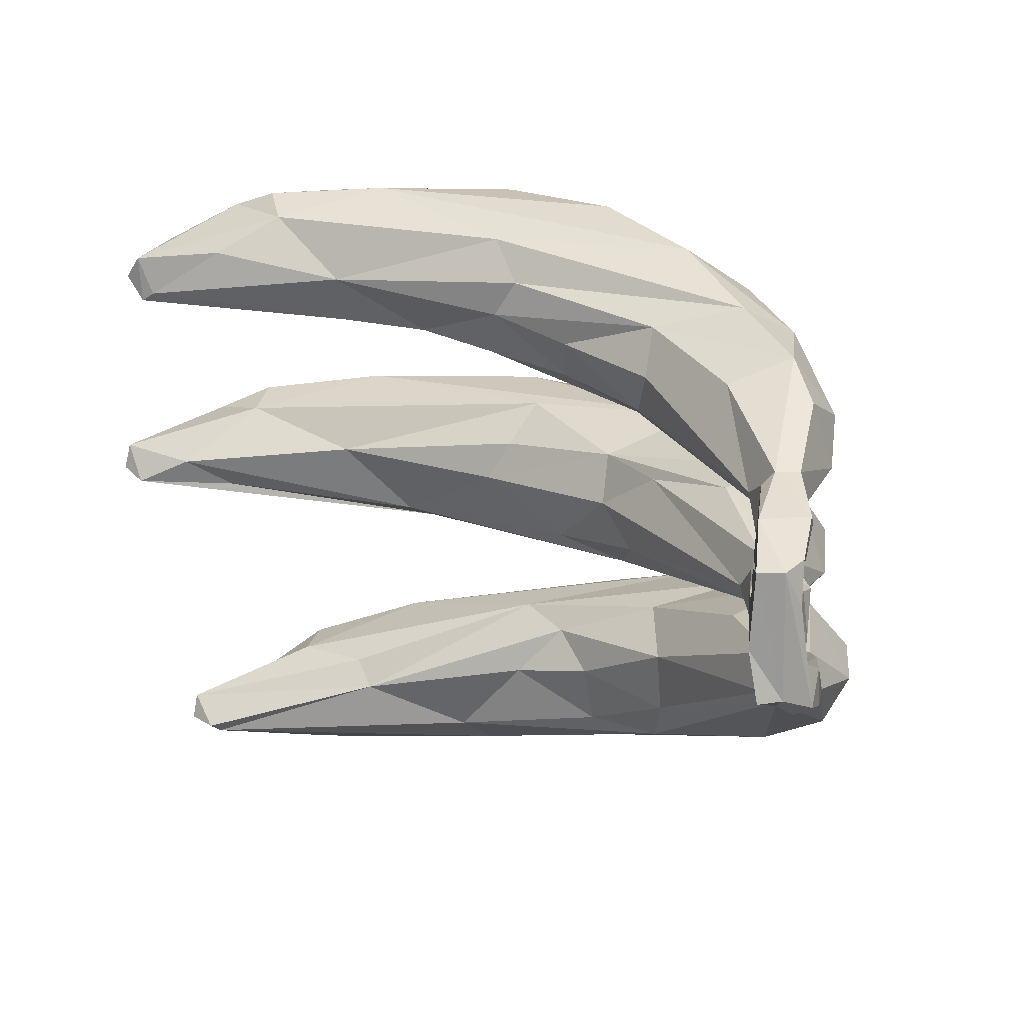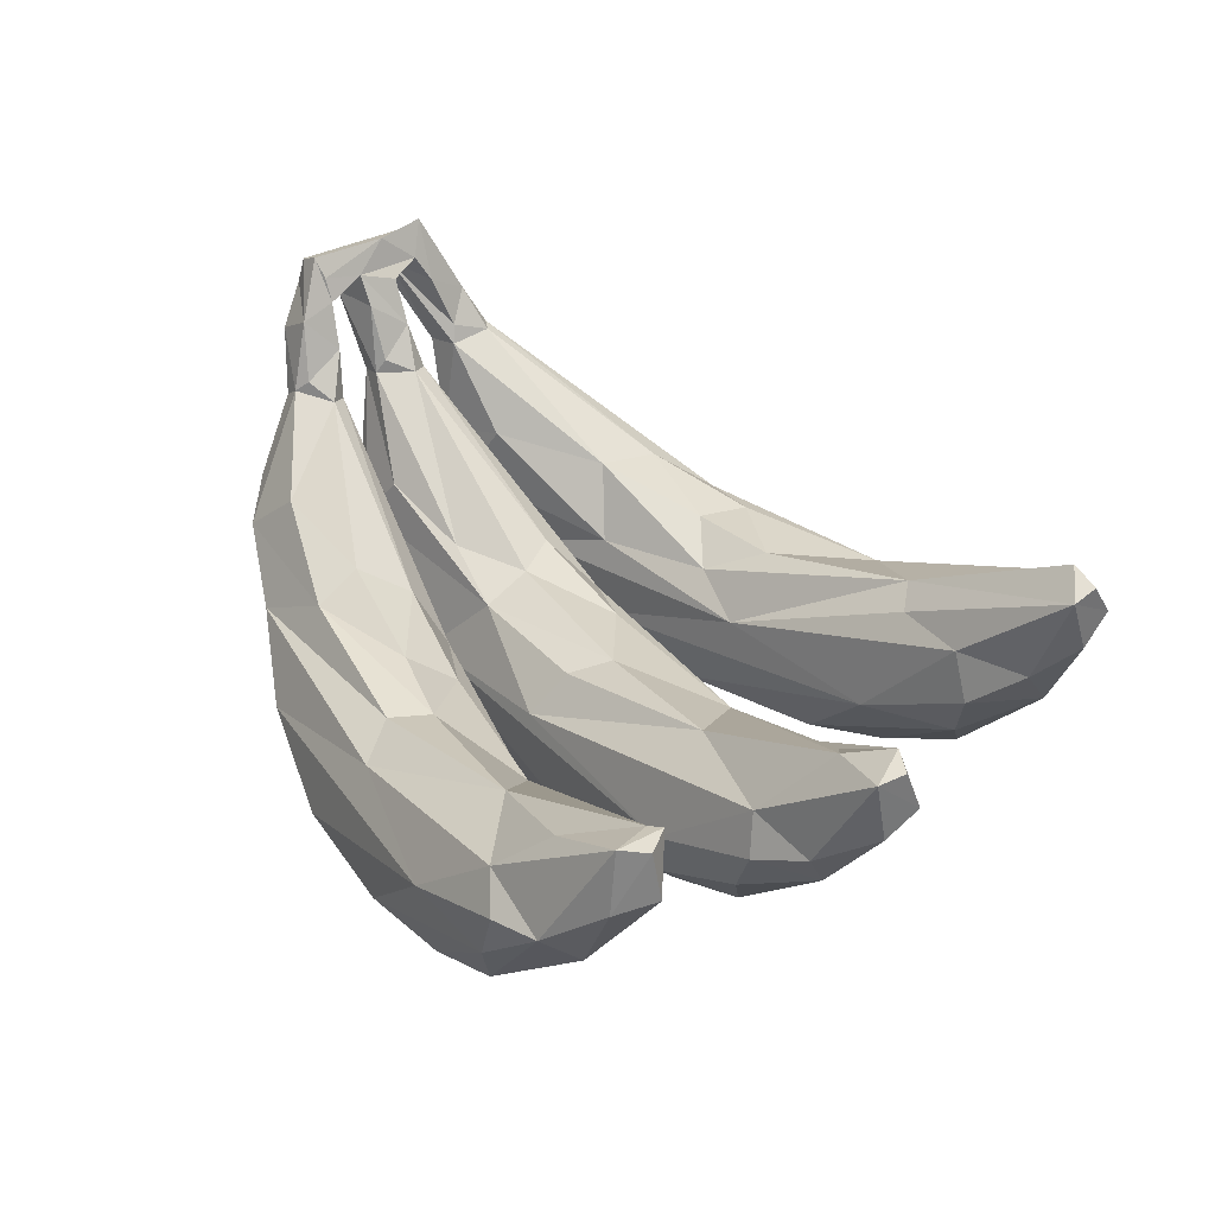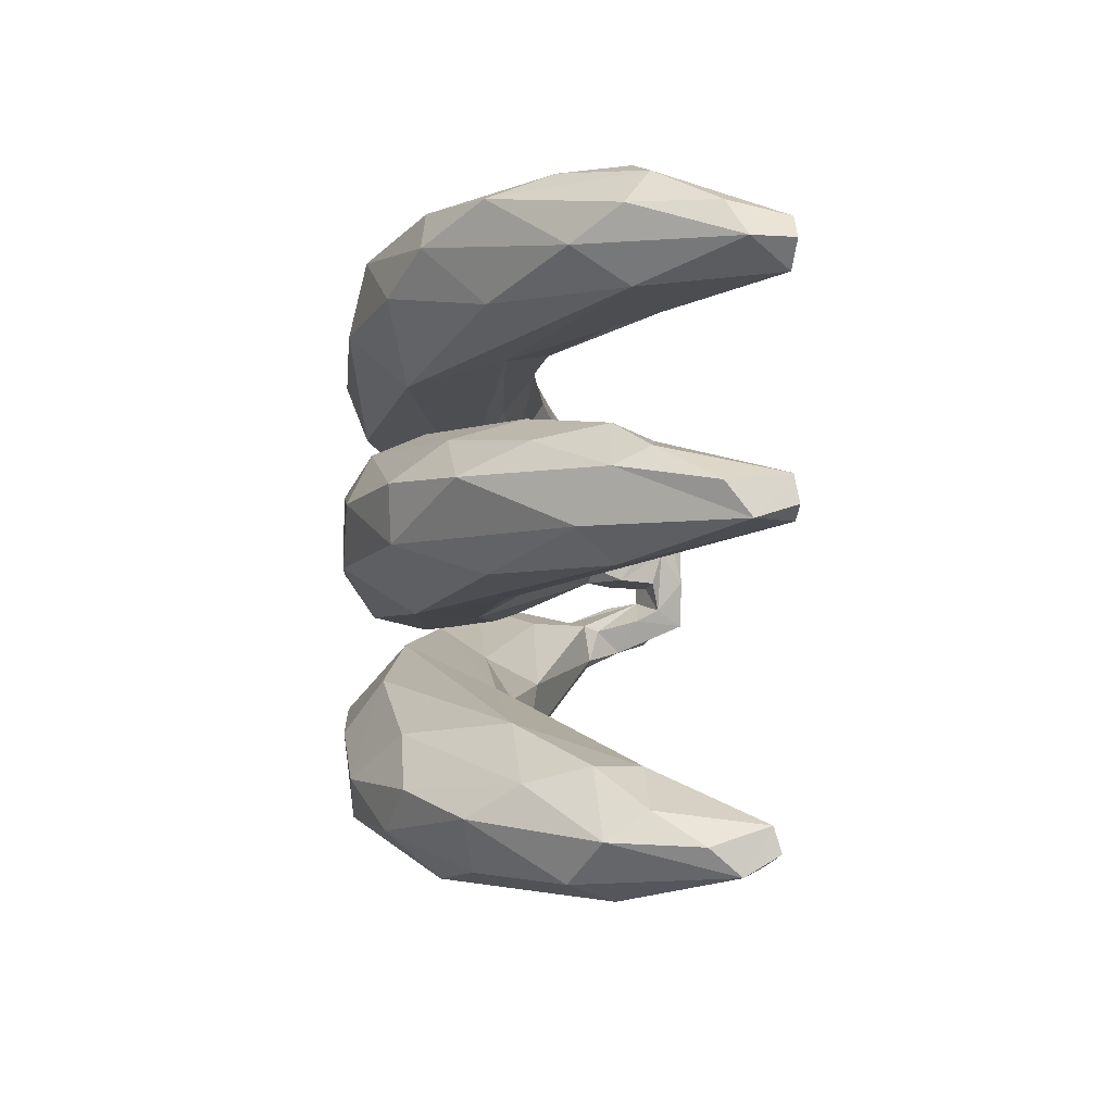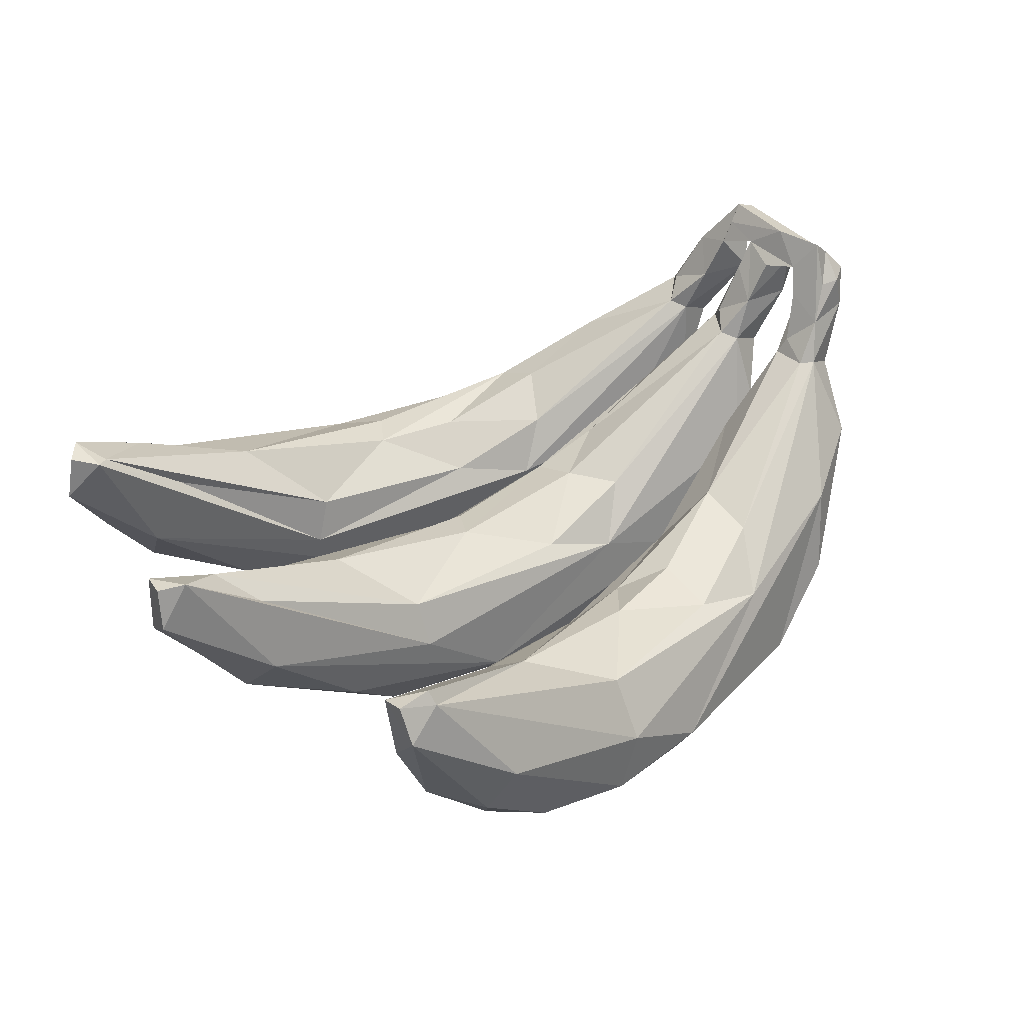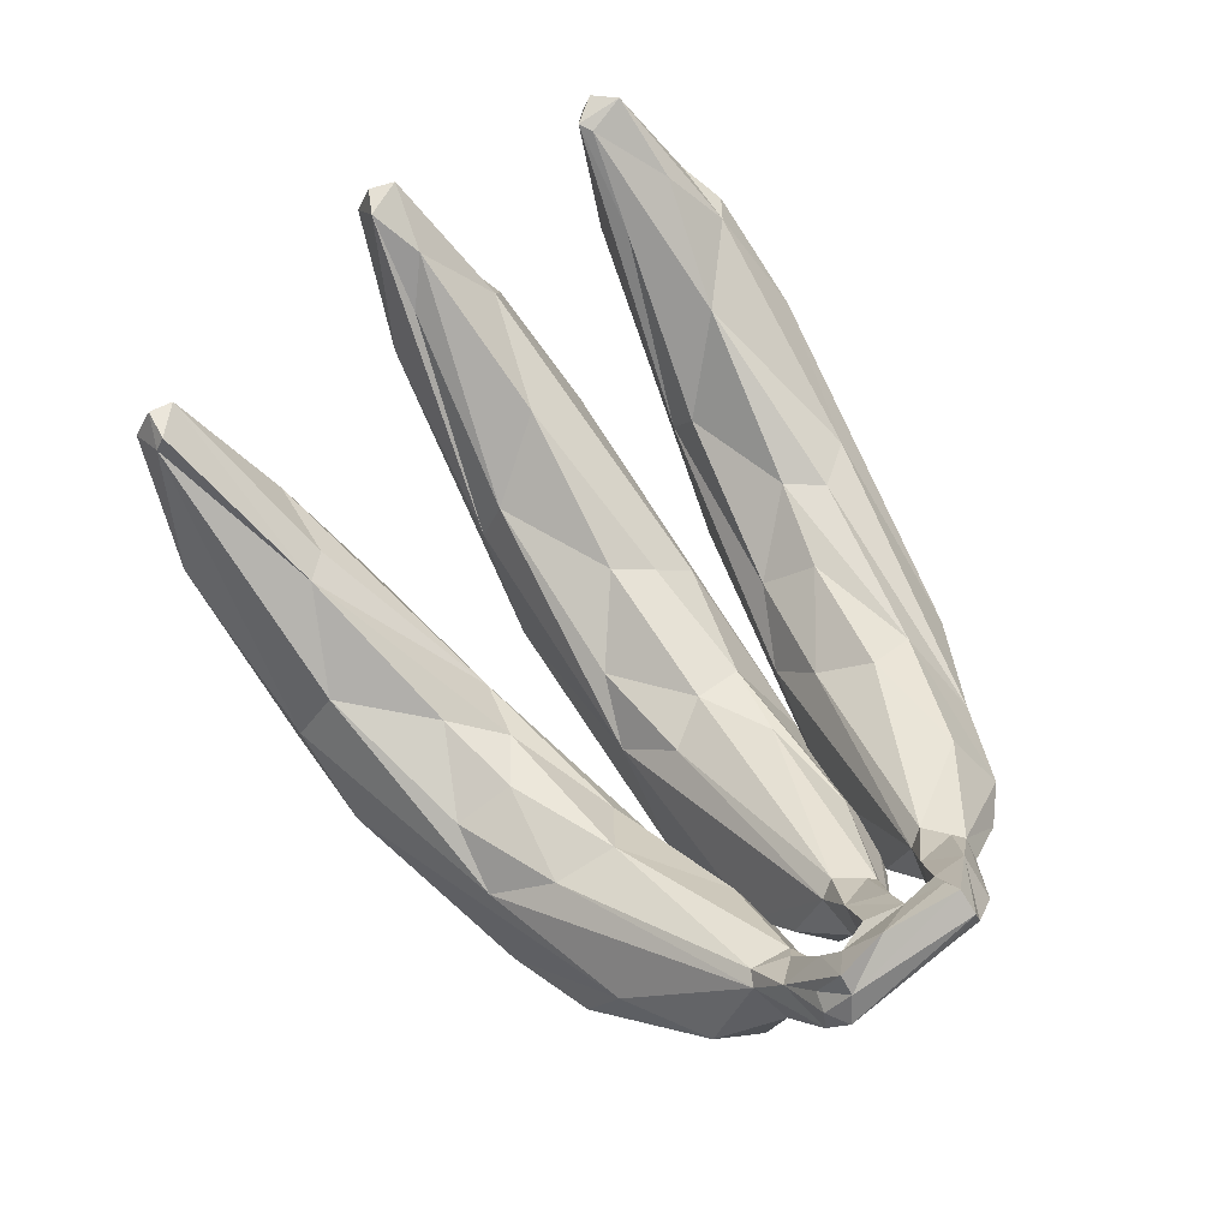
<metadata>
{"format":"obj","ext":"obj","renderer":"f3d","projection":"perspective","resolution":1024,"background":"white","views":[{"elev":19.0,"azim":-145.2,"up":"+Z"},{"elev":38.8,"azim":56.8,"up":"+Y"},{"elev":-5.3,"azim":81.1,"up":"+Z"},{"elev":40.6,"azim":141.8,"up":"+Y"},{"elev":72.7,"azim":-121.9,"up":"+Y"}]}
</metadata>
<code>
o Low_Poly_Banana_Triple.003
v -0.05181 0.04144 -0.008535
v -0.007084 0.02624 -0.03559
v -0.02186 0.03149 -0.01992
v 0.008681 0.02115 -0.02165
v 0.02039 0.004782 -0.04102
v 0.02792 0.006558 -0.03558
v 0.03918 0.01308 -0.03917
v 0.04509 0.02527 -0.04716
v -0.04836 0.04375 -0.01604
v 0.04672 0.02834 -0.03251
v 0.01652 0.02086 -0.04717
v -0.04617 0.04383 -0.01504
v -0.01757 0.002381 -0.0239
v -0.05677 0.0485 -0.007195
v -0.03889 0.02771 -0.009188
v 0.00091 0.02378 -0.007361
v -0.009647 0.02819 0.001088
v 0.008339 0.01959 0.01179
v 0.01518 0.01045 0.01298
v 0.04599 0.01117 0.0032
v 0.06913 0.04828 0.001517
v -0.04354 0.04306 -0.00246
v 0.05547 0.02919 0.009042
v 0.009531 0.02523 0.0064
v 0.016 0.009079 -0.01186
v -0.02584 0.007356 -0.005891
v -0.03921 0.0164 0.000232
v -0.04502 0.04362 0.004724
v -0.04191 0.0438 -0.00018
v -0.01766 0.01433 0.01302
v -0.01247 0.001976 0.004987
v 0.0626 0.03281 0.005377
v -0.04964 0.05513 -0.001848
v 0.07002 0.03971 0.000485
v -0.05414 0.04865 0.007469
v 0.000458 0.02322 0.01841
v -0.01896 0.03195 0.02306
v 0.01149 0.02591 0.0386
v 0.03062 0.00884 0.04
v 0.04315 0.01501 0.03925
v 0.06294 0.05022 0.03363
v 0.05393 0.02412 0.03119
v -0.01051 0.02013 0.01367
v -0.04391 0.04212 0.0109
v -0.01806 0.02872 0.0297
v 0.04984 0.03291 0.04259
v 0.04549 0.03665 0.03989
v 0.006702 0.02784 0.03279
v 0.01506 0.007892 0.01946
v -0.03426 0.01197 0.02334
v -0.0423 0.04301 0.0131
v -0.02544 0.005061 0.02235
v 0.03474 0.03593 0.03121
v -0.04928 0.05308 0.01356
v -0.05415 0.04706 0.01229
v -0.05147 0.05636 -0.006236
v -0.05073 0.05683 0.003269
v -0.05711 0.05496 0.01017
v -0.05257 0.0606 -0.001518
v -0.05649 0.0588 0.009381
v -0.05277 0.03041 -0.01614
v -0.03876 0.02851 -0.02973
v -0.006766 0.02829 -0.0271
v 1.3e-05 0.02465 -0.02297
v 0.03353 0.01495 -0.04607
v 0.02016 0.006971 -0.0282
v -0.0363 0.01664 -0.03317
v -0.04542 0.01893 -0.02201
v -0.04763 0.04546 -0.01012
v -0.01561 0.02271 -0.01615
v -0.02819 0.01723 -0.01096
v -0.01495 0.01063 -0.01442
v -0.002997 0.000805 -0.02766
v 0.02959 0.03641 -0.03586
v 0.05203 0.05055 -0.04343
v 0.05665 0.04488 -0.04597
v -0.01709 0.02365 -0.03678
v -0.03313 0.006991 -0.02561
v -0.04848 0.02281 -0.01462
v -0.0358 0.01382 -0.01423
v -0.04563 0.02951 -0.006683
v -0.0352 0.03297 -0.009719
v -0.04645 0.04298 -0.009328
v -0.02386 0.008803 -0.03762
v 0.01949 0.01237 -0.04744
v 0.005698 0.02825 -0.02998
v 0.04374 0.0353 -0.03257
v 0.05238 0.03442 -0.03791
v 0.05188 0.02869 -0.04179
v 0.000803 0.001999 -0.03958
v 0.04316 0.0199 -0.03475
v -0.02039 0.003079 -0.03261
v -0.05641 0.05467 -0.01189
v 0.05658 0.04973 -0.04317
v -0.05343 0.04044 -0.01402
v -0.02159 0.02997 -0.02888
v 0.01099 0.000842 -0.03422
v 0.04163 0.03205 -0.04948
v -0.05005 0.03275 -0.02261
v 0.03222 0.02018 -0.02695
v 0.003911 0.01308 -0.04633
v -0.03974 0.02437 -0.006837
v -0.02705 0.004392 -0.0242
v 0.03312 0.03479 -0.0325
v 0.01626 0.02876 -0.04167
v 0.00065 0.006026 -0.02033
v -0.05051 0.04945 -0.01346
v -0.05762 0.04961 -0.01206
v -0.05639 0.04873 -0.005667
v 0.05172 0.04868 -0.04484
v 0.05693 0.04053 -0.04228
v 0.05663 0.04867 -0.03972
v -0.04879 0.04223 0.00438
v -0.0478 0.02985 -0.001413
v 0.01001 0.003487 0.01056
v 0.02839 0.01977 -0.01058
v 0.05463 0.04004 -0.004628
v 0.03611 0.01127 0.009225
v -0.02303 0.01441 -0.0116
v -0.03185 0.01418 -0.008453
v -0.04415 0.0306 0.008567
v -0.04454 0.04559 0.003299
v -0.0574 0.0537 -0.000832
v -0.04402 0.03377 -0.006331
v 0.002552 0.000198 0.005373
v 0.0179 -0.000472 0.002759
v 0.05834 0.02428 -0.00403
v 0.07063 0.04313 -0.004029
v -0.008829 0.02081 -0.01057
v -0.04414 0.02281 0.002275
v -0.03198 0.01384 0.007472
v -0.03294 0.03247 0.00915
v -0.01595 0.009757 0.01166
v -0.01086 0.005601 -0.01062
v 0.01245 0.02708 0.000813
v 0.05333 0.03485 0.007197
v 0.06224 0.02788 0.002885
v 0.009181 -0.000281 -0.005124
v 0.0507 0.01984 0.007333
v 0.0362 0.03292 0.002676
v -0.0128 0.001312 -0.004118
v 0.06979 0.04888 -0.002204
v -0.04903 0.04001 -0.001256
v -0.01445 0.02797 -0.005371
v 0.03249 0.003953 0.003933
v 0.04176 0.0157 -0.008531
v -0.01902 0.02923 0.006926
v 0.03153 0.00441 -0.003944
v 0.05541 0.02966 -0.008376
v 0.03888 0.02098 0.01181
v -0.03793 0.02571 0.01152
v -0.02147 0.00367 0.001917
v 0.05961 0.0452 -0.00044
v 0.02846 0.02624 -0.007546
v -0.008803 0.02558 0.00801
v -0.04629 0.0492 -0.00164
v -0.05383 0.04856 -0.002286
v -0.05525 0.04902 0.003963
v 0.06608 0.04924 -0.003847
v -0.05511 0.04939 0.01403
v -0.04948 0.04197 0.01708
v -0.04796 0.02958 0.01405
v -0.0297 0.02381 0.009507
v -0.00243 0.02813 0.02474
v 0.03371 0.007856 0.03473
v 0.02805 0.01976 0.02117
v 0.04962 0.03996 0.02662
v 0.0194 0.0106 0.04299
v -0.02703 0.01219 0.01204
v -0.0397 0.01767 0.01657
v -0.04614 0.03244 0.02378
v -0.0455 0.04559 0.01544
v -0.02935 0.02227 0.03281
v -0.01604 0.01584 0.03856
v -0.007607 0.002631 0.03365
v 0.01497 0.002194 0.03657
v 0.0609 0.04939 0.02808
v 0.06703 0.04375 0.03015
v 0.05908 0.0301 0.03553
v -0.0451 0.02352 0.01979
v -0.03449 0.01634 0.02868
v -0.04671 0.04404 0.01714
v -0.01477 0.004665 0.01619
v 0.01008 0.02839 0.02755
v 0.05658 0.03386 0.04026
v 0.06398 0.04137 0.03512
v 0.008361 0.000273 0.0274
v 0.04635 0.02378 0.04205
v -0.01412 0.001536 0.02387
v 0.06548 0.05008 0.03045
v -0.04913 0.03922 0.01175
v -0.01513 0.02749 0.01651
v 0.03988 0.01572 0.02632
v -0.04303 0.02971 0.009163
v 0.02502 0.004223 0.02968
v 0.05543 0.03174 0.02591
v 0.03376 0.02566 0.04401
v -0.0408 0.02846 0.02859
v -0.02139 0.006375 0.03146
v 0.05185 0.04403 0.03473
v 0.02547 0.02593 0.02245
v 0.001049 0.01093 0.04231
v -0.0341 0.03517 0.0252
v -0.0466 0.04855 0.009547
v 0.06264 0.04992 0.02687
v -0.05588 0.05379 0.006672
v -0.05668 0.05845 -0.008461
v -0.05316 0.06044 0.009147
v -0.05717 0.05378 -0.004713
v -0.05018 0.05255 -0.008156
v -0.05409 0.05479 -0.002542
v -0.05579 0.05213 0.004602
v -0.04825 0.0528 0.00319
v -0.04961 0.05464 0.008659
v -0.05777 0.05643 0.004384
v -0.05931 0.05507 -0.00994
v -0.05421 0.06083 -0.008691
v -0.05123 0.05781 0.008671
v -0.05301 0.04993 0.004633
v -0.05345 0.05053 -0.006826
v -0.05365 0.05023 -0.006232
v -0.05527 0.0494 -0.006069
v -0.05224 0.05475 -0.01124
v -0.05371 0.05455 -0.01125
v -0.0533 0.0539 -0.01154
v -0.05459 0.05307 -0.01237
f 14 109 209
f 5 6 97
f 5 65 7
f 85 65 5
f 7 65 8
f 7 6 5
f 2 77 96
f 67 68 99
f 9 99 95
f 96 77 9
f 4 70 71
f 64 70 4
f 85 5 90
f 98 76 8
f 66 100 106
f 87 100 10
f 106 100 72
f 4 100 87
f 79 68 78
f 86 63 64
f 63 3 64
f 64 3 70
f 74 112 75
f 90 101 85
f 92 13 103
f 70 3 82
f 105 11 77
f 92 84 90
f 216 14 209
f 99 61 95
f 62 67 99
f 63 96 3
f 2 96 63
f 209 210 56
f 110 76 98
f 99 68 61
f 81 61 79
f 1 61 81
f 81 82 83
f 96 9 12
f 73 106 13
f 110 94 76
f 110 75 94
f 89 76 111
f 8 89 7
f 7 91 6
f 2 86 105
f 77 2 105
f 79 102 81
f 78 80 79
f 104 4 87
f 93 108 216
f 12 69 83
f 71 80 72
f 105 86 74
f 104 87 112
f 88 89 111
f 10 89 88
f 76 112 111
f 10 88 87
f 3 96 12
f 12 83 3
f 10 91 89
f 86 64 74
f 210 107 223
f 109 14 1
f 107 9 108
f 108 9 95
f 108 14 216
f 210 209 220
f 1 221 222
f 221 69 220
f 112 94 75
f 145 148 20
f 16 129 144
f 27 120 26
f 22 124 143
f 144 129 22
f 18 155 30
f 149 128 127
f 118 150 19
f 150 139 23
f 136 150 23
f 19 150 30
f 18 150 136
f 26 152 27
f 211 157 123
f 211 33 156
f 28 132 147
f 135 17 155
f 17 147 155
f 25 116 149
f 138 25 148
f 141 31 152
f 132 155 147
f 147 29 28
f 154 116 129
f 141 134 138
f 134 141 26
f 124 114 143
f 114 124 15
f 129 119 15
f 16 144 17
f 213 212 219
f 212 213 57
f 146 149 127
f 117 116 154
f 149 116 159
f 159 128 149
f 19 115 118
f 26 119 134
f 119 120 15
f 121 114 130
f 113 132 28
f 144 22 29
f 125 115 31
f 126 115 125
f 159 142 128
f 137 128 34
f 127 137 20
f 20 139 118
f 16 135 154
f 129 16 154
f 130 151 121
f 27 131 130
f 140 18 136
f 24 18 140
f 30 131 133
f 154 135 140
f 32 137 34
f 128 21 34
f 23 32 136
f 17 144 29
f 23 137 32
f 135 24 140
f 156 22 157
f 157 22 143
f 213 28 122
f 21 159 153
f 21 142 159
f 165 39 176
f 40 39 165
f 36 43 192
f 50 170 52
f 169 170 194
f 44 194 191
f 192 43 44
f 45 173 48
f 48 173 38
f 196 178 42
f 168 197 202
f 47 197 46
f 202 197 174
f 38 197 47
f 180 170 50
f 198 203 182
f 52 199 50
f 184 164 45
f 164 37 45
f 53 200 177
f 49 166 196
f 187 49 195
f 189 175 52
f 175 189 187
f 45 37 203
f 189 183 187
f 214 206 57
f 56 211 209
f 209 211 123
f 191 160 55
f 194 162 191
f 163 169 194
f 164 192 37
f 36 192 164
f 160 54 58
f 193 196 42
f 167 166 201
f 196 166 205
f 205 178 196
f 194 170 162
f 171 162 180
f 192 44 51
f 175 202 199
f 205 190 178
f 179 178 186
f 42 179 40
f 40 188 39
f 36 184 201
f 166 36 201
f 43 36 166
f 180 198 171
f 50 181 180
f 171 182 161
f 173 181 174
f 201 184 53
f 185 179 186
f 179 185 40
f 186 190 41
f 46 185 47
f 37 192 51
f 46 188 185
f 184 48 53
f 214 54 204
f 35 58 214
f 204 44 35
f 35 44 191
f 55 160 58
f 54 182 172
f 54 160 182
f 41 205 177
f 41 190 205
f 54 60 58
f 206 215 212
f 209 215 216
f 216 60 207
f 217 59 56
f 57 218 214
f 57 59 218
f 214 208 54
f 56 57 33
f 33 57 156
f 224 217 223
f 93 216 207
f 60 208 207
f 208 59 207
f 91 100 66
f 9 62 99
f 9 77 62
f 4 71 72
f 90 5 97
f 6 91 66
f 92 73 13
f 4 72 100
f 84 92 78
f 103 78 92
f 74 104 112
f 105 110 11
f 98 11 110
f 101 90 84
f 84 62 101
f 82 102 70
f 71 70 102
f 82 3 83
f 77 11 101
f 14 95 1
f 77 101 62
f 98 65 85
f 106 97 66
f 11 98 85
f 97 6 66
f 79 61 68
f 95 61 1
f 1 81 83
f 81 102 82
f 4 74 64
f 8 76 89
f 63 86 2
f 79 80 102
f 71 102 80
f 103 72 80
f 69 12 107
f 69 107 210
f 15 22 129
f 78 103 80
f 11 85 101
f 76 94 112
f 110 105 74
f 90 97 73
f 13 106 72
f 7 89 91
f 217 56 210
f 226 107 108
f 107 12 9
f 108 95 14
f 109 1 222
f 112 88 111
f 112 87 88
f 75 110 74
f 67 78 68
f 146 127 148
f 20 148 127
f 118 145 20
f 25 129 116
f 24 155 18
f 145 126 148
f 138 148 126
f 150 118 139
f 18 30 150
f 134 119 25
f 141 125 31
f 152 26 141
f 211 156 157
f 24 135 155
f 25 138 134
f 27 15 120
f 132 151 155
f 30 155 151
f 17 29 147
f 158 143 113
f 158 28 219
f 148 25 146
f 25 149 146
f 117 159 116
f 118 115 145
f 126 145 115
f 26 120 119
f 152 133 131
f 130 114 27
f 121 113 114
f 143 114 113
f 113 151 132
f 153 136 21
f 137 127 128
f 17 135 16
f 130 131 151
f 30 151 131
f 151 113 121
f 122 29 156
f 122 156 213
f 29 122 28
f 19 133 115
f 27 152 131
f 140 136 153
f 128 142 21
f 140 153 154
f 117 154 153
f 138 126 125
f 165 193 42
f 31 115 133
f 23 139 137
f 20 137 139
f 156 57 213
f 156 29 22
f 158 212 123
f 157 158 123
f 157 143 158
f 28 158 113
f 21 32 34
f 21 136 32
f 159 117 153
f 169 52 170
f 40 165 42
f 188 197 168
f 44 163 194
f 44 43 163
f 38 173 174
f 165 176 195
f 187 195 176
f 39 188 168
f 51 203 37
f 38 174 197
f 43 166 49
f 183 189 52
f 214 204 35
f 52 175 199
f 48 184 45
f 49 187 183
f 203 198 45
f 173 45 198
f 183 163 49
f 214 58 206
f 57 206 212
f 56 33 211
f 191 161 160
f 43 49 163
f 202 176 168
f 195 49 193
f 49 196 193
f 167 205 166
f 176 39 168
f 180 162 170
f 171 161 162
f 191 162 161
f 38 53 48
f 177 200 41
f 200 47 41
f 42 178 179
f 164 184 36
f 180 181 198
f 173 198 181
f 198 182 171
f 172 51 204
f 172 204 54
f 51 172 182
f 174 181 199
f 50 199 181
f 47 200 53
f 186 178 190
f 53 177 201
f 167 201 177
f 187 176 175
f 199 202 174
f 40 185 188
f 204 51 44
f 55 58 35
f 35 191 55
f 182 160 161
f 41 185 186
f 41 47 185
f 205 167 177
f 54 208 60
f 206 58 215
f 215 58 60
f 209 123 215
f 216 215 60
f 218 59 208
f 123 212 215
f 214 218 208
f 56 59 57
f 93 207 224
f 207 59 217
f 28 213 219
f 212 158 219
f 209 222 221
f 209 221 220
f 69 210 220
f 209 109 222
f 225 224 223
f 217 210 223
f 226 224 225
f 107 226 225
f 107 225 223
f 93 226 108
f 1 83 221
f 221 83 69
f 224 207 217
f 91 10 100
f 92 90 73
f 84 67 62
f 98 8 65
f 106 73 97
f 4 104 74
f 103 13 72
f 15 124 22
f 67 84 78
f 25 119 129
f 141 138 125
f 27 114 15
f 152 31 133
f 19 30 133
f 165 195 193
f 169 183 52
f 188 46 197
f 51 182 203
f 183 169 163
f 202 175 176
f 38 47 53
f 226 93 224

</code>
